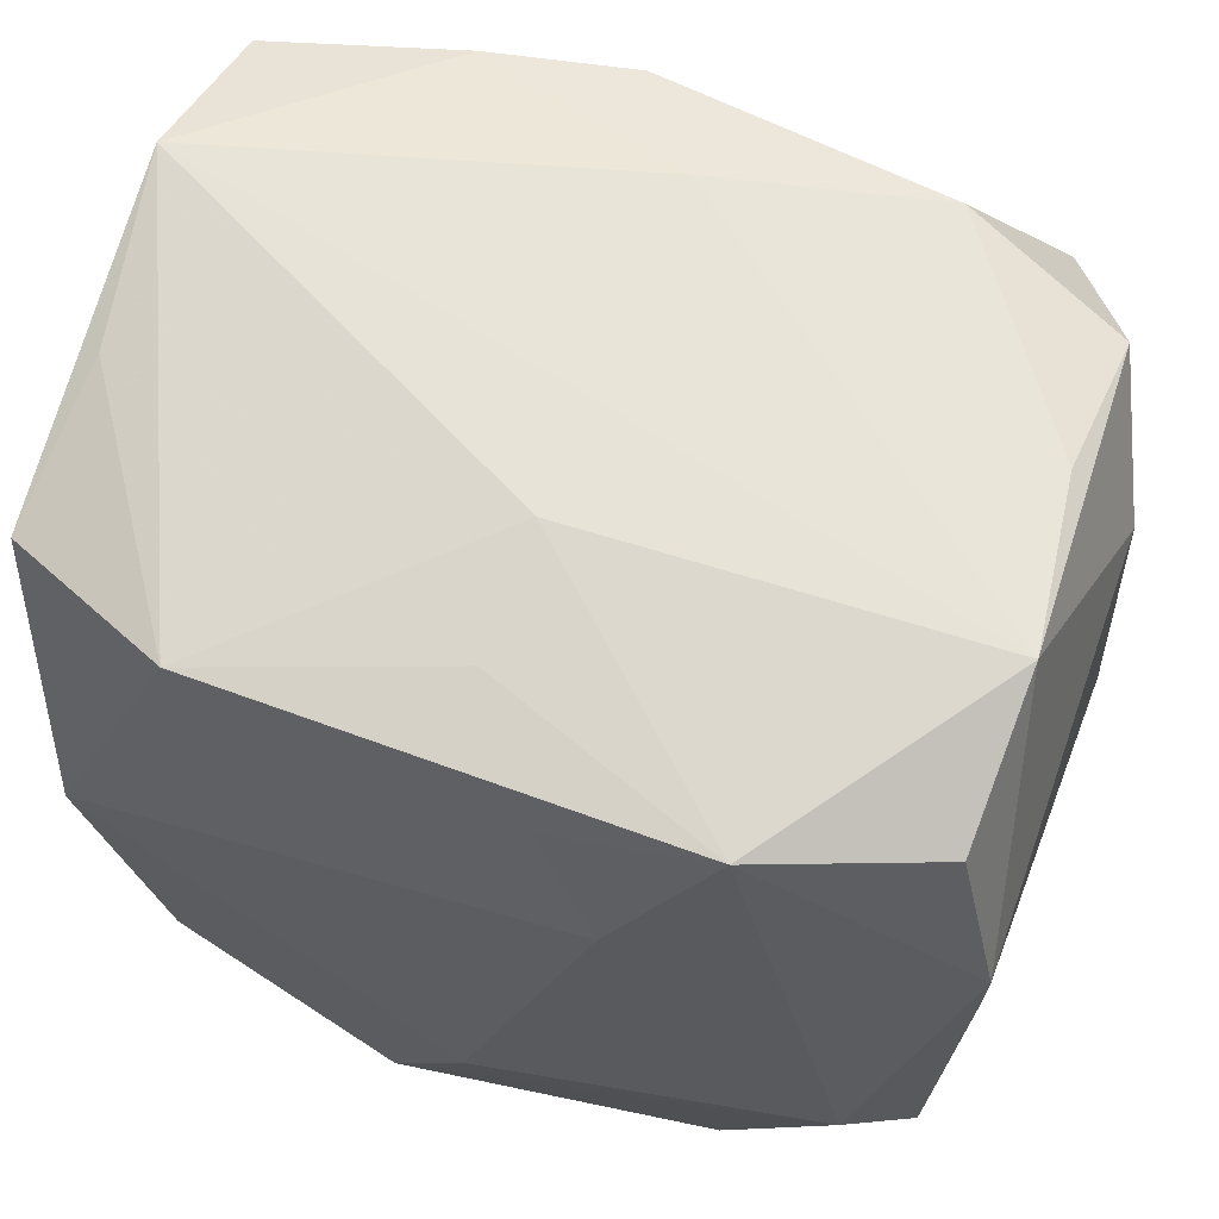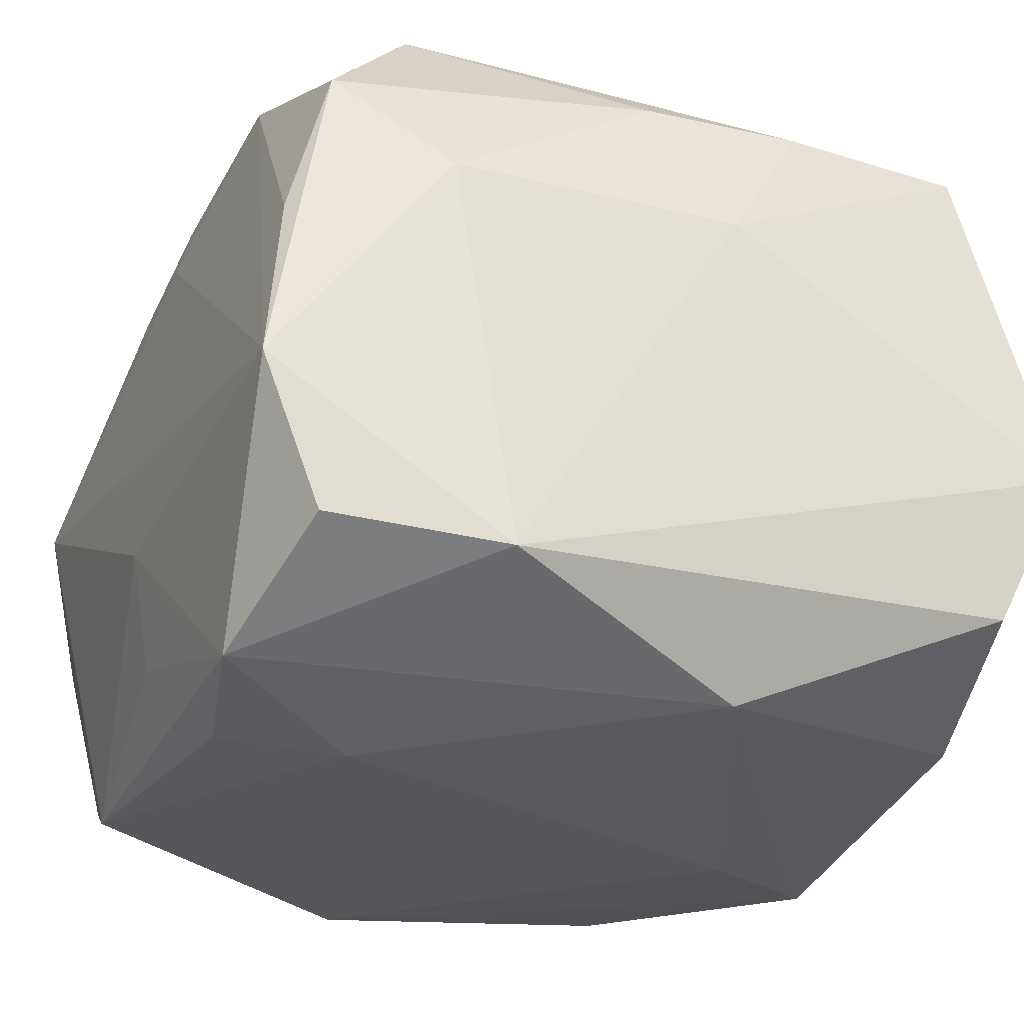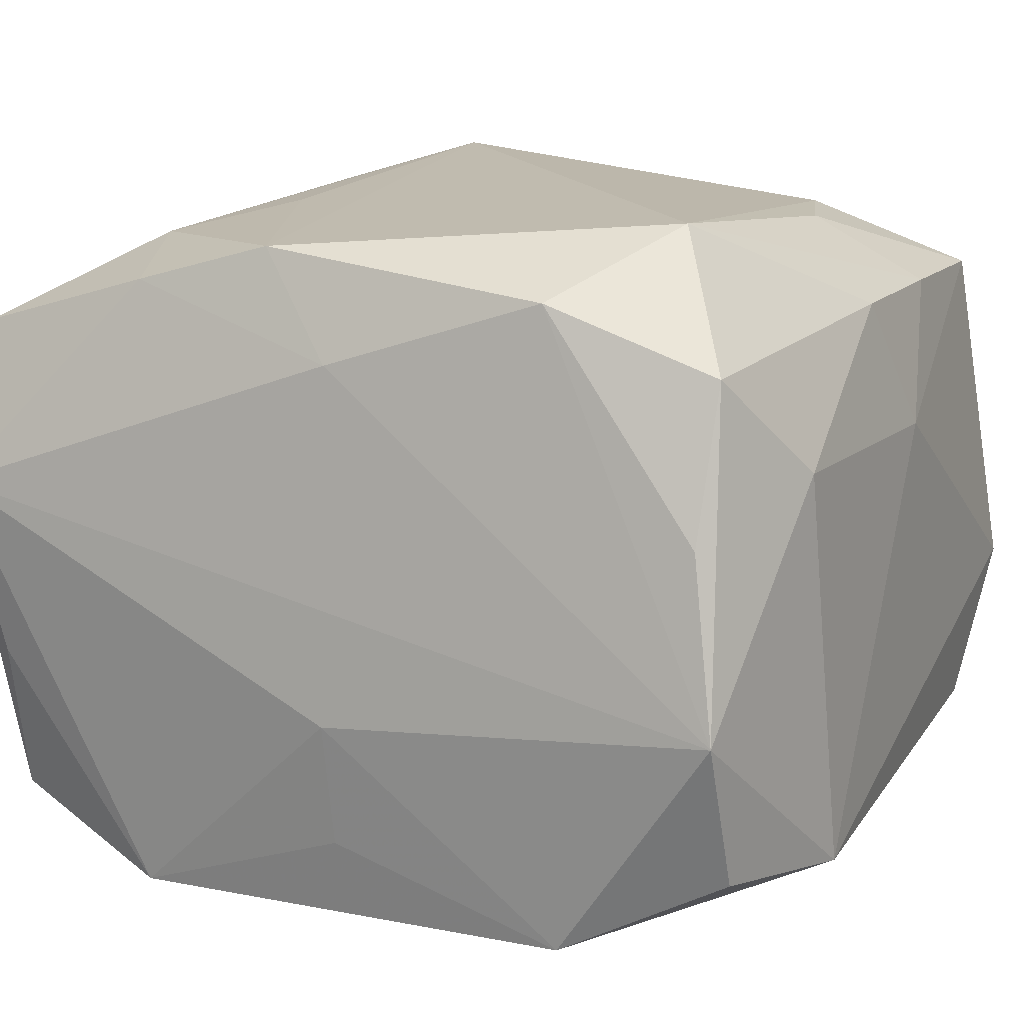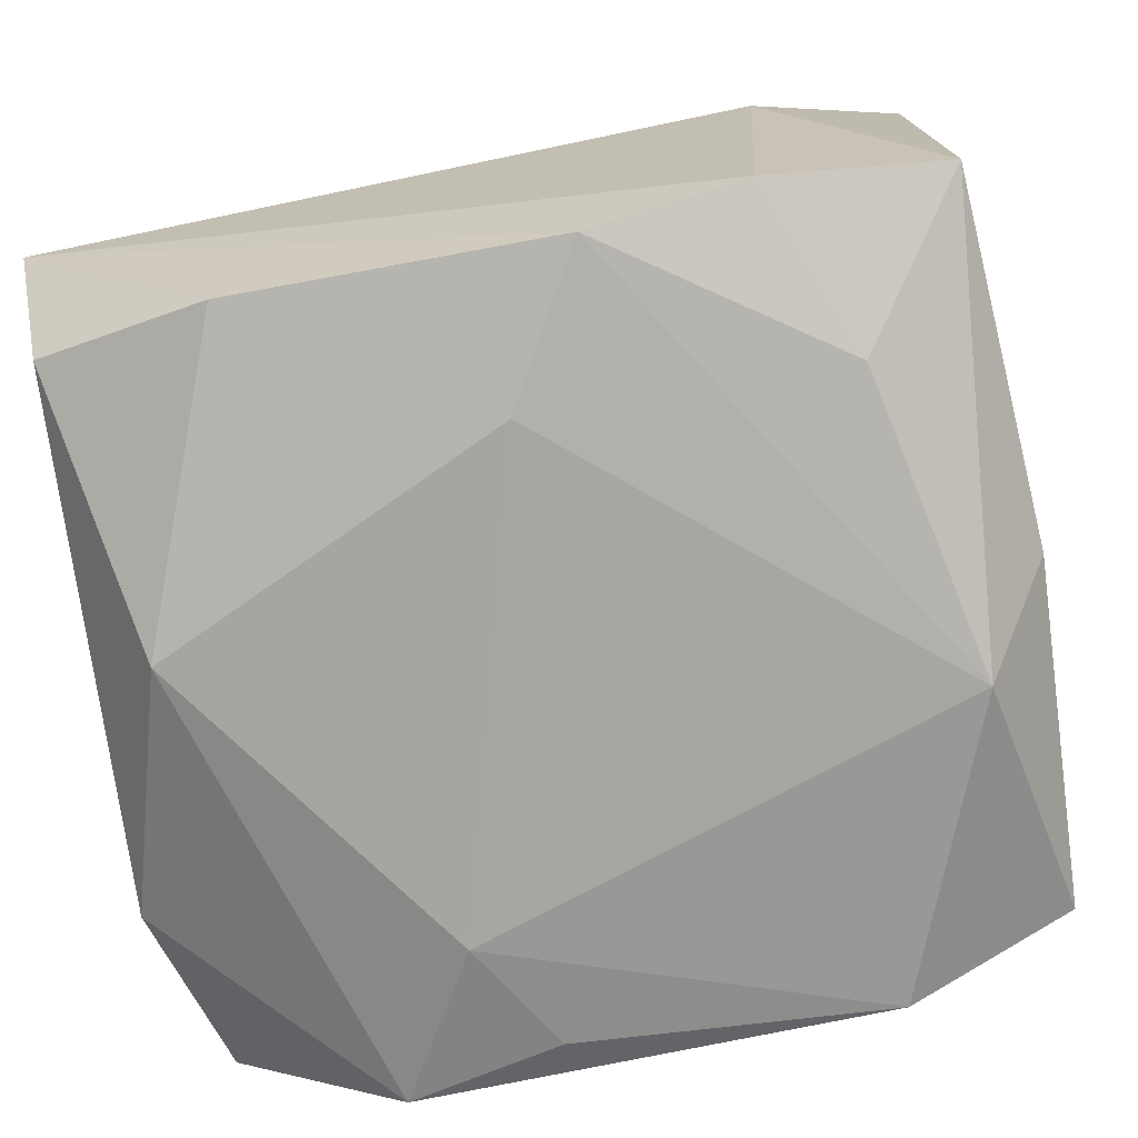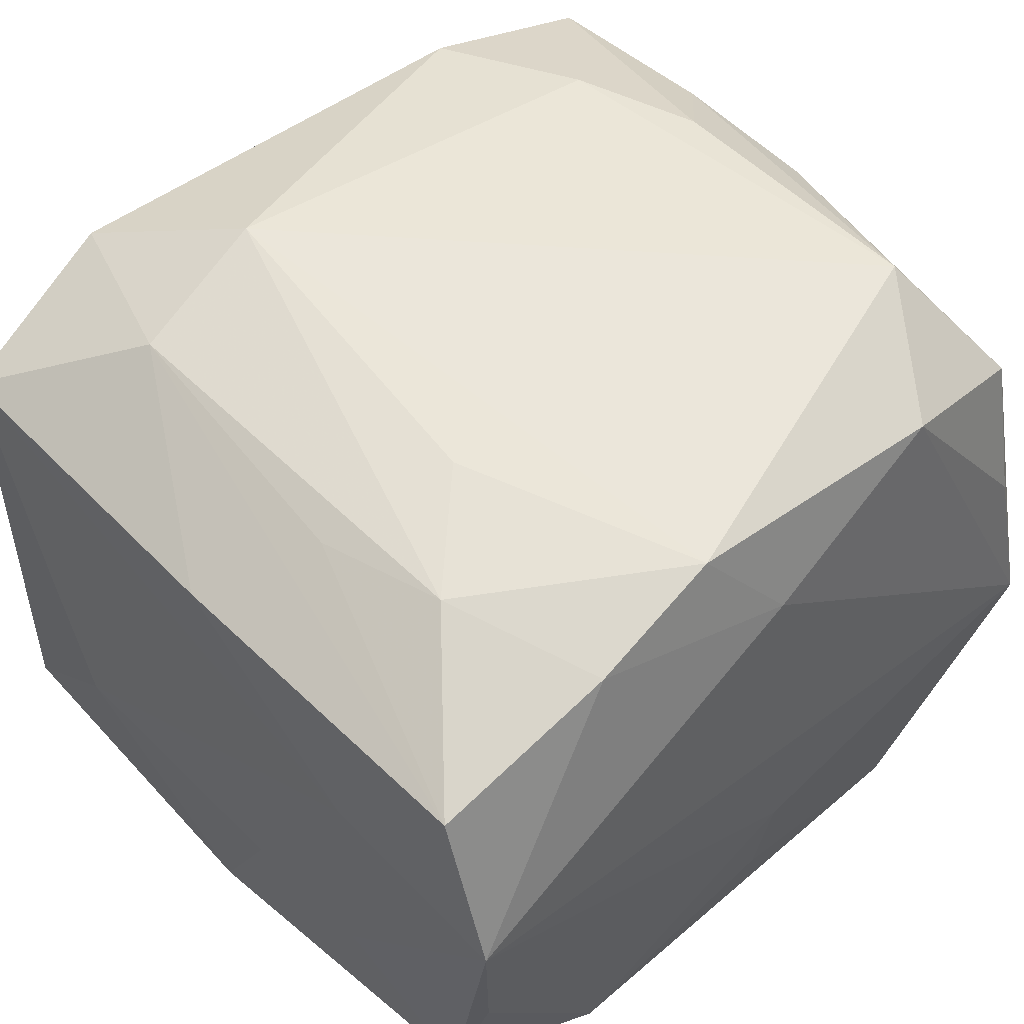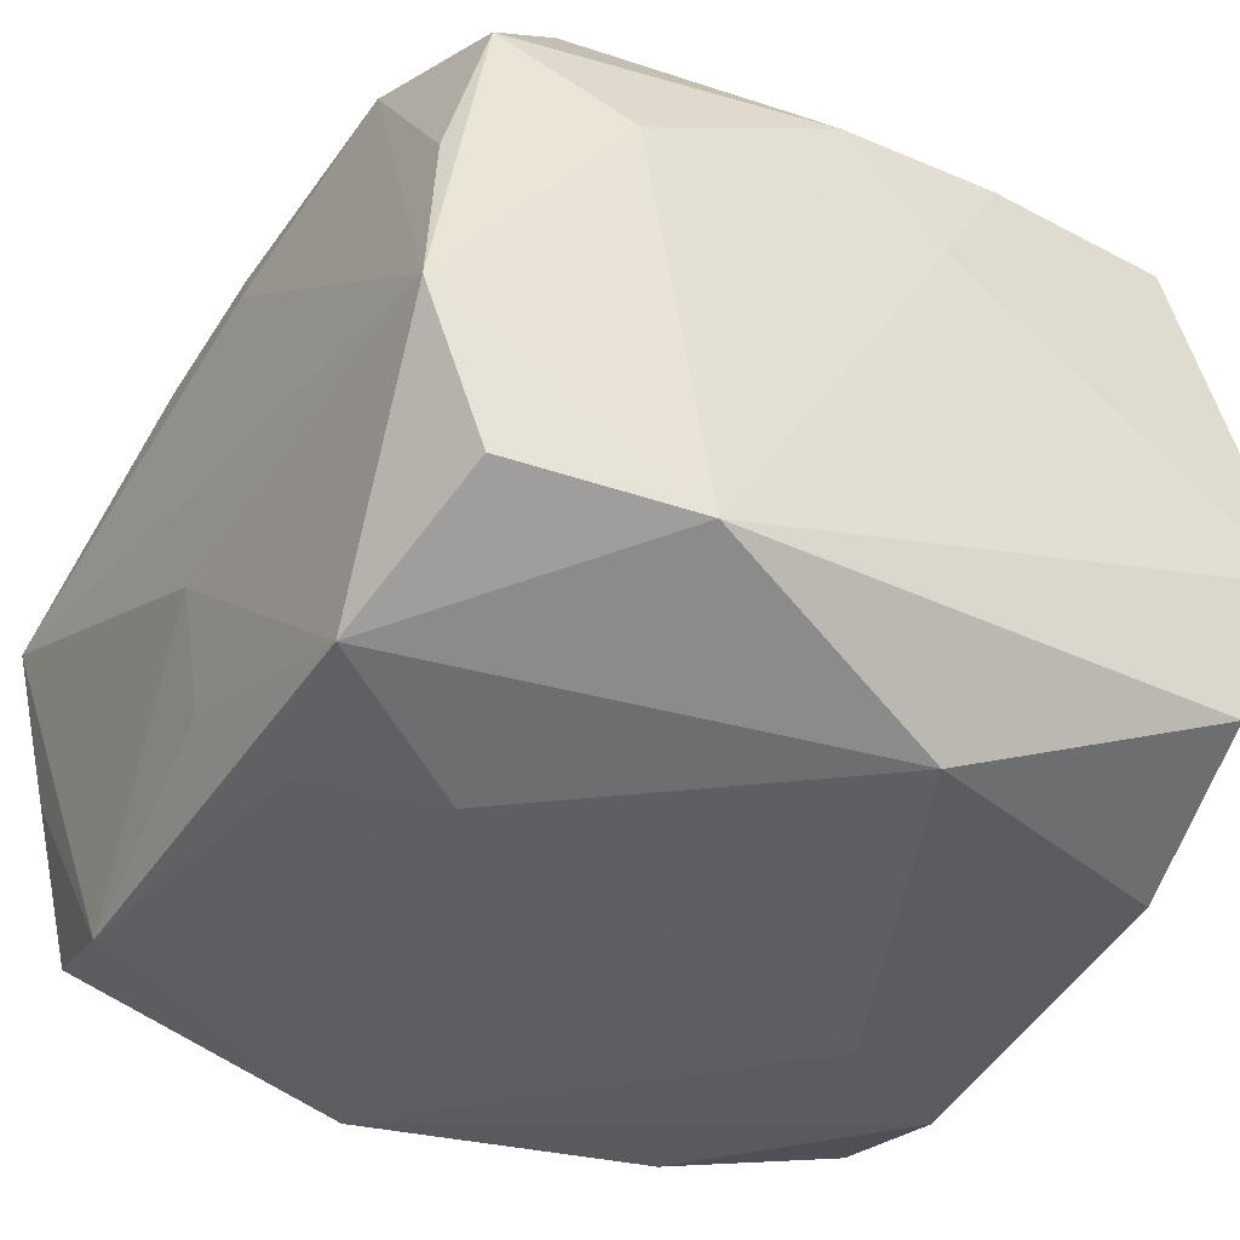
<metadata>
{"format":"obj","ext":"obj","renderer":"f3d","projection":"perspective","resolution":1024,"background":"white","views":[{"elev":64.9,"azim":-158.6,"up":"+Y"},{"elev":-27.1,"azim":-112.8,"up":"+Z"},{"elev":13.1,"azim":-155.0,"up":"+Z"},{"elev":-75.2,"azim":11.1,"up":"+Z"},{"elev":51.3,"azim":136.3,"up":"+Z"},{"elev":-38.4,"azim":-121.1,"up":"+Z"}]}
</metadata>
<code>
v -0.01996 -0.003336 0.0214
v -0.02286 0.02137 0.01495
v -0.01267 0.02288 0.01877
v -0.02618 0.01462 0.008614
v 0.02628 -0.000105 -0.01609
v -0.007434 -0.02339 0.01336
v 0.01456 0.02316 -0.01988
v 0.02607 -0.01597 0.000511
v 0.02626 -0.01324 -0.007511
v 0.02499 0.02104 -0.01548
v 0.009219 -0.01362 0.02427
v 0.02661 0.01352 0.007815
v 0.02624 0.02566 0.005564
v -0.01731 -0.01135 0.02149
v -0.01494 -0.02292 -0.01882
v -0.02531 0.001358 0.0167
v 0.01149 0.007451 0.02206
v -0.004602 0.02134 -0.02062
v -0.01835 0.01512 0.02273
v 0.000334 0.0244 -0.01482
v -0.02701 0.0111 -0.0161
v -0.02701 -0.0254 -0.004728
v -0.02701 -0.003423 0.008464
v 0.02558 -0.02132 0.01644
v 0.0006976 0.02423 0.01447
v -0.02571 -0.02088 -0.01438
v 0.0262 0.01312 -0.007878
v -0.0003902 -0.0144 -0.02278
v 0.01823 -0.01353 -0.0212
v -0.01405 0.02362 -0.01952
v 0.004794 -0.02312 -0.02204
v 0.005593 0.02214 0.02097
v -0.02518 -0.02016 0.01682
v 0.0156 -0.02528 0.0008266
v 0.01819 -0.01226 0.02161
v -0.02405 0.02513 -0.005255
v 0.0244 0.02381 -0.005723
v 0.01789 0.01326 0.0203
v 0.02576 0.02195 0.01528
v -0.02242 0.02382 0.00562
v 0.02532 -0.02206 -0.01527
v -0.0256 -0.00849 0.01698
v 0.02654 0.004581 -0.007202
v 0.02608 0.0005311 0.0161
v -0.02402 0.02149 -0.0146
v 0.01423 0.02262 0.01857
v 0.01426 -0.02387 -0.01959
v -0.01378 -0.02112 0.02023
v -0.02201 -0.004487 -0.02116
v 0.0198 0.00518 0.01975
v 0.02181 0.004915 -0.02198
v 0.0004505 0.02566 -0.007122
v 0.01461 -0.0228 0.02095
v -0.008515 0.01423 -0.02213
f 23 22 33
f 21 22 23
f 23 33 42
f 11 19 14
f 22 21 26
f 13 39 12
f 27 10 13
f 27 5 10
f 41 5 9
f 20 7 30
f 13 10 37
f 37 7 13
f 10 7 37
f 5 41 51
f 51 54 7
f 10 5 51
f 51 7 10
f 4 21 23
f 4 36 21
f 1 14 19
f 33 14 1
f 19 42 1
f 1 42 33
f 48 14 33
f 11 14 48
f 48 33 22
f 48 53 11
f 24 53 34
f 34 41 24
f 34 53 22
f 30 7 18
f 18 54 30
f 7 54 18
f 15 31 22
f 22 26 15
f 11 38 17
f 39 38 50
f 30 21 45
f 45 36 30
f 21 36 45
f 46 39 13
f 46 38 39
f 3 36 40
f 5 27 43
f 9 5 43
f 43 12 9
f 13 12 43
f 43 27 13
f 8 41 9
f 24 41 8
f 9 12 8
f 8 12 24
f 30 36 52
f 52 20 30
f 52 36 13
f 13 7 52
f 7 20 52
f 31 51 29
f 29 51 41
f 16 42 19
f 23 42 16
f 16 4 23
f 22 53 6
f 6 48 22
f 53 48 6
f 28 51 31
f 54 51 28
f 49 26 21
f 49 15 26
f 49 21 30
f 30 54 49
f 54 28 49
f 31 15 49
f 49 28 31
f 24 12 44
f 44 12 39
f 19 3 2
f 2 3 40
f 2 16 19
f 4 16 2
f 40 36 2
f 36 4 2
f 32 3 19
f 32 19 11
f 11 17 32
f 32 17 38
f 38 46 32
f 31 29 47
f 47 29 41
f 41 34 47
f 22 31 47
f 47 34 22
f 39 50 35
f 35 44 39
f 24 44 35
f 11 53 35
f 35 53 24
f 35 38 11
f 35 50 38
f 3 32 25
f 25 46 13
f 25 32 46
f 13 36 25
f 36 3 25

</code>
